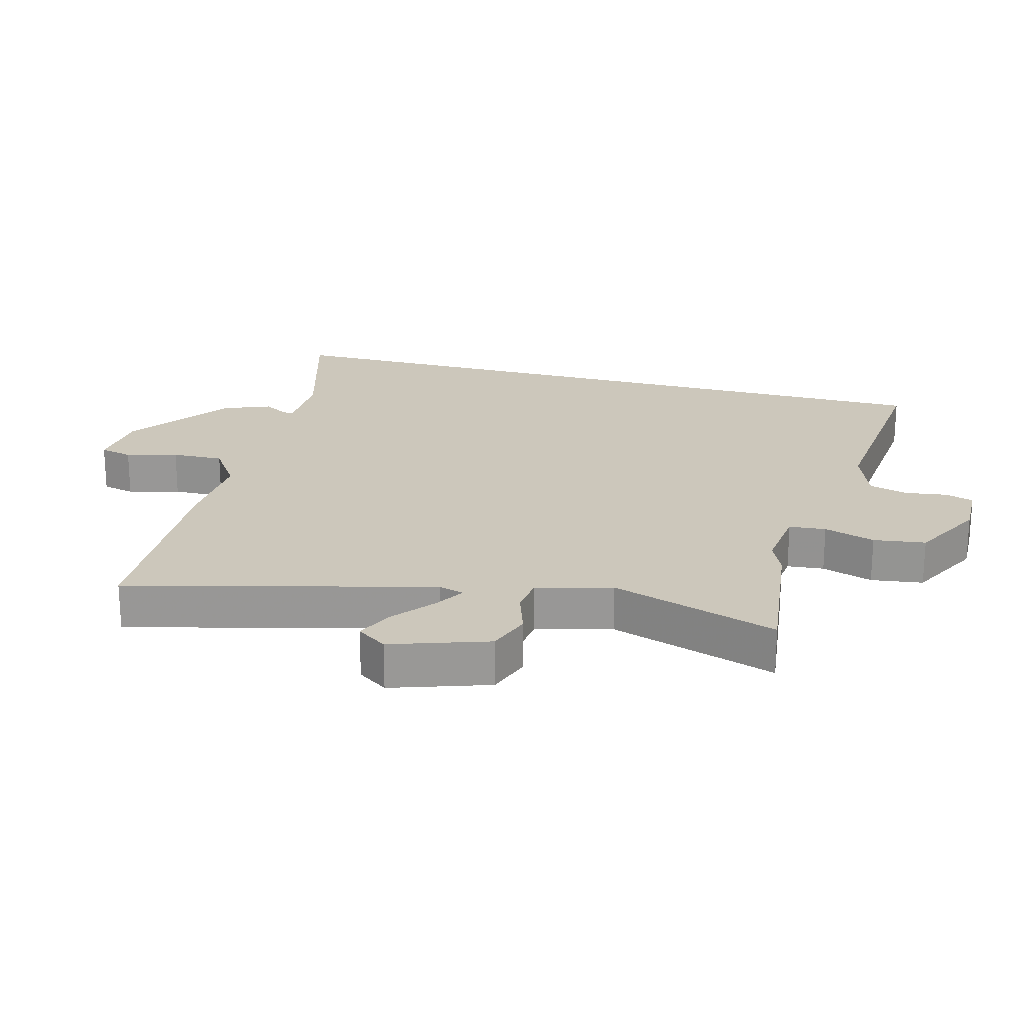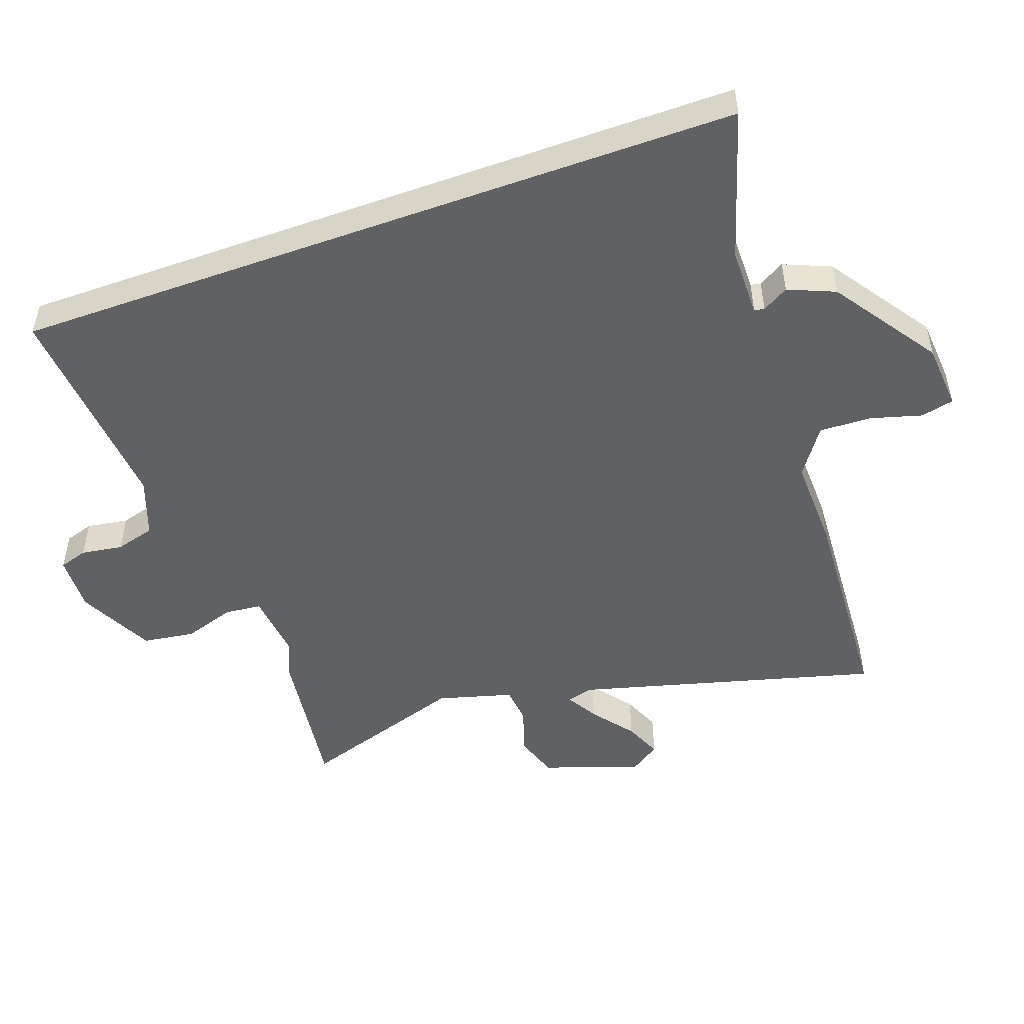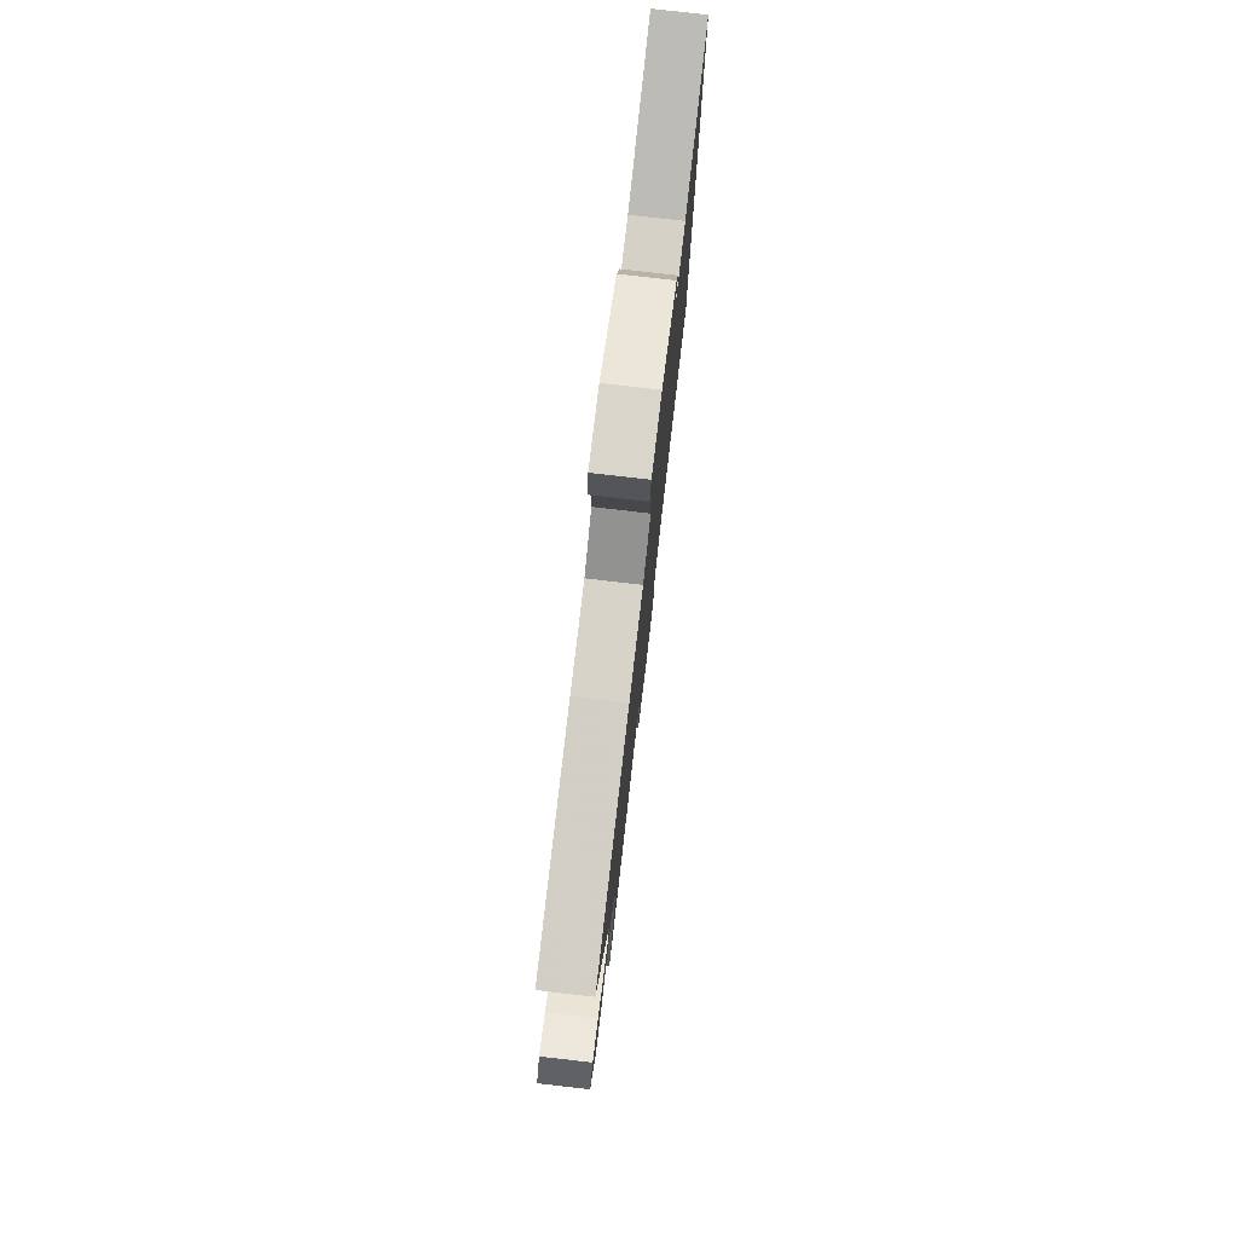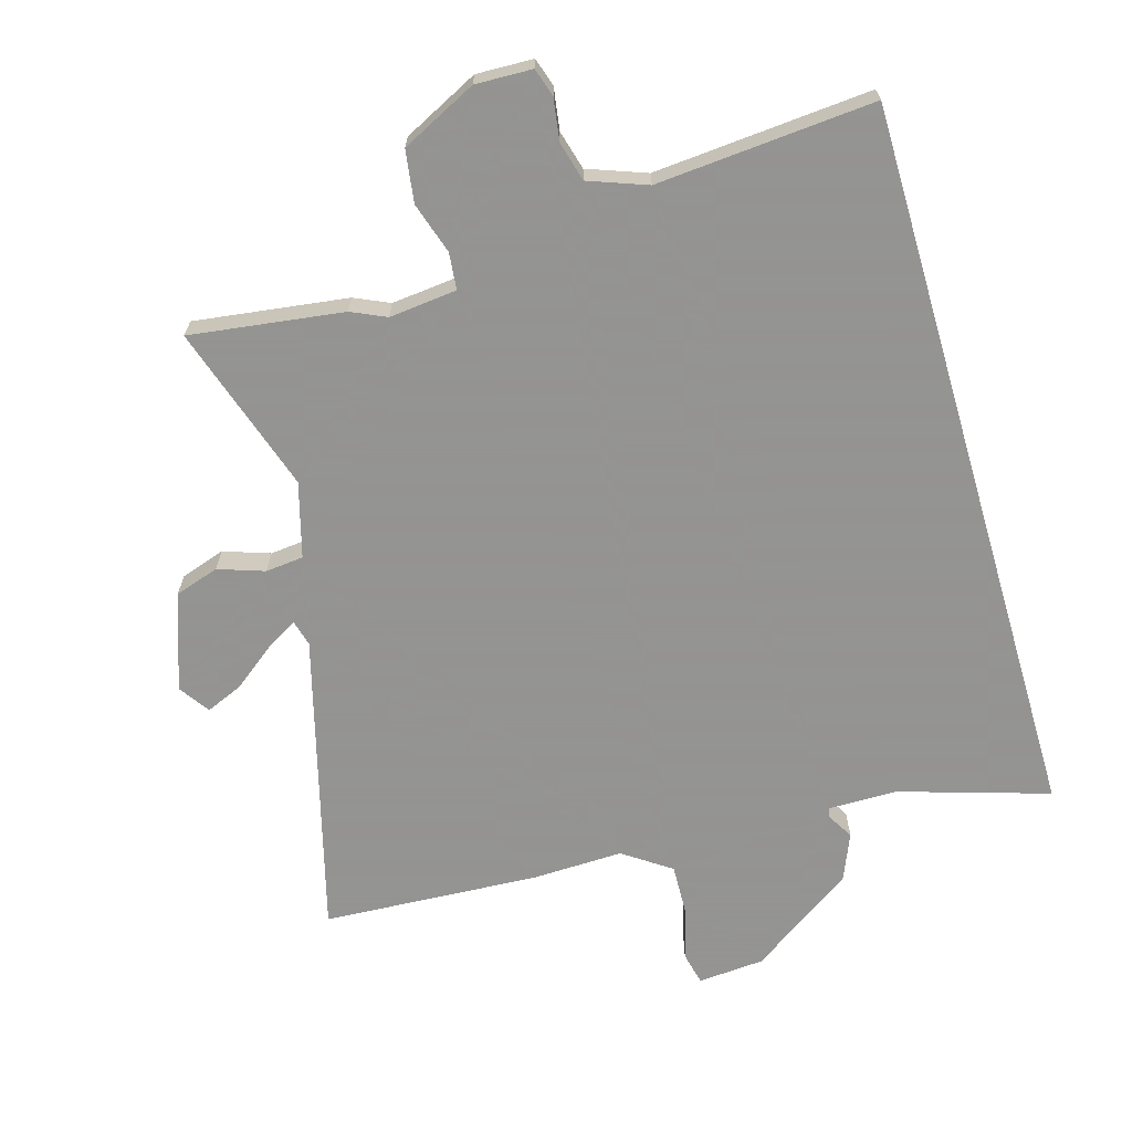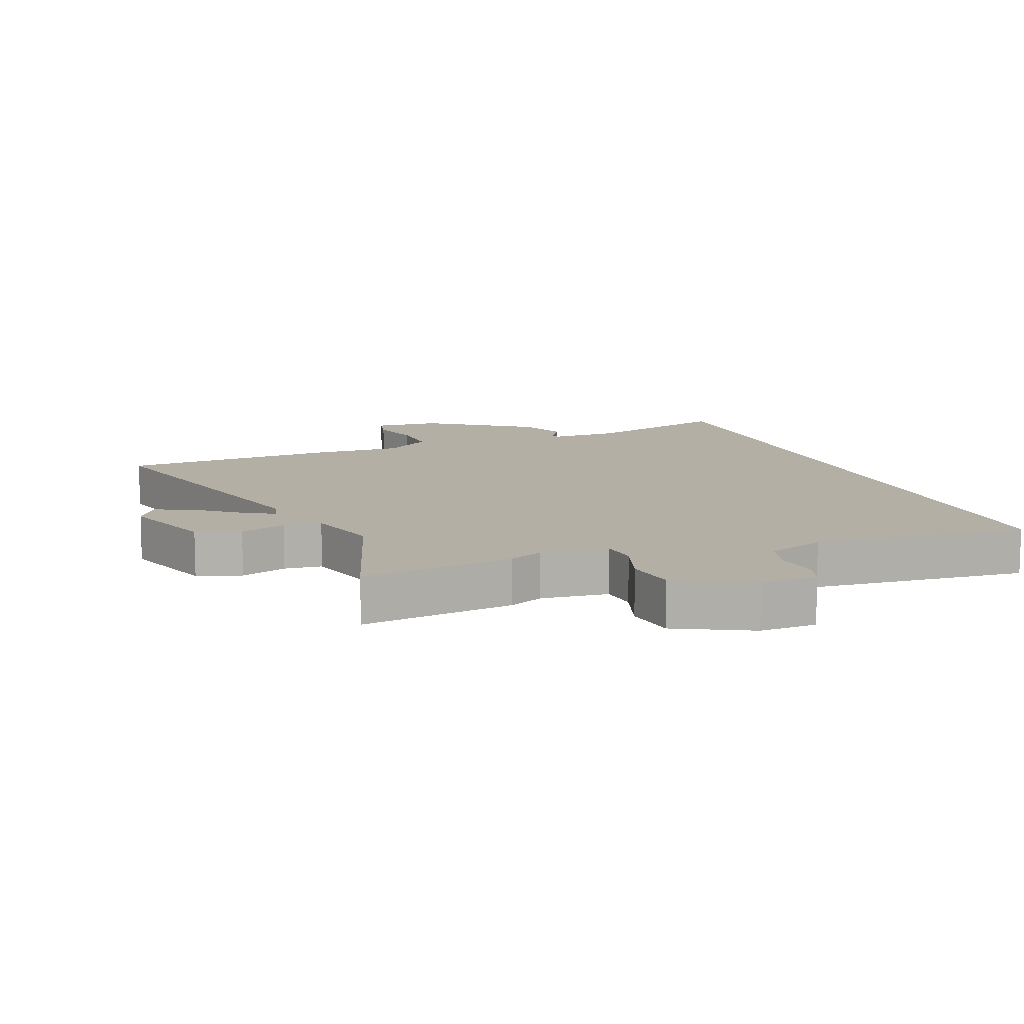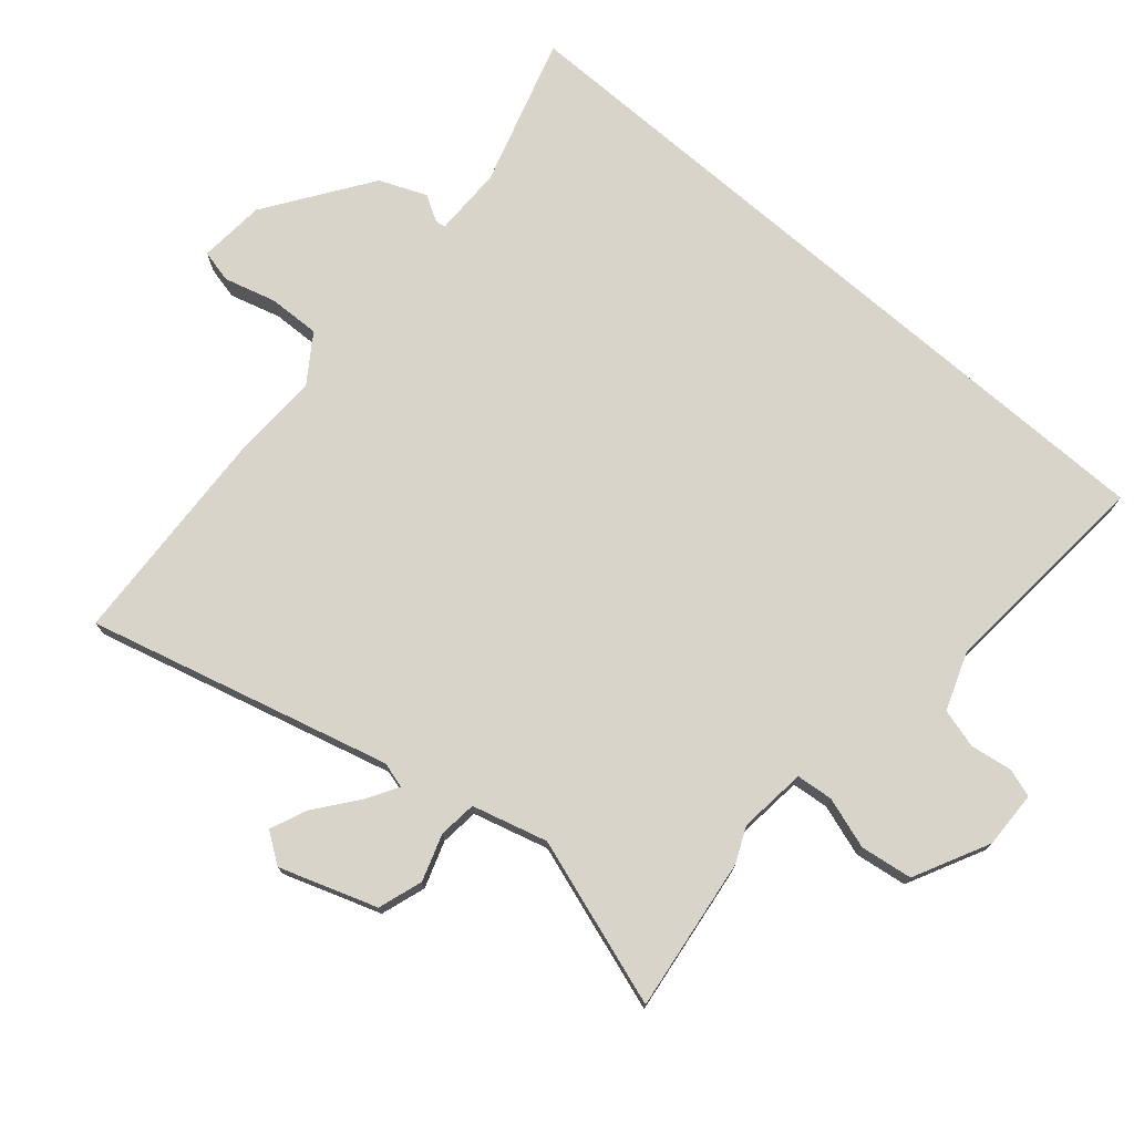
<metadata>
{"format":"obj","ext":"obj","renderer":"f3d","projection":"perspective","resolution":1024,"background":"white","views":[{"elev":21.7,"azim":105.7,"up":"+Y"},{"elev":-49.9,"azim":-70.2,"up":"+Y"},{"elev":78.6,"azim":96.6,"up":"+Z"},{"elev":-66.9,"azim":-163.6,"up":"+Y"},{"elev":11.3,"azim":159.2,"up":"+Y"},{"elev":74.8,"azim":131.0,"up":"+Y"}]}
</metadata>
<code>
v 0.561 0.07 -0.508
v 0.319 0.07 -0.475
v 0.264 0.07 -0.45
v 0.157 0.07 -0.461
v 0.151 0.07 -0.519
v 0.177 0.07 -0.6
v 0.165 0.07 -0.682
v 0.046 0.07 -0.741
v -0.044 0.07 -0.738
v -0.058 0.07 -0.693
v -0.048 0.07 -0.627
v -0.065 0.07 -0.565
v -0.157 0.07 -0.531
v -0.5 0.07 -0.558
v -0.5 0.07 0.595
v -0.264 0.07 0.522
v -0.155 0.07 0.521
v -0.152 0.07 0.537
v -0.176 0.07 0.578
v -0.145 0.07 0.652
v 0.02 0.07 0.765
v 0.125 0.07 0.773
v 0.137 0.07 0.721
v 0.114 0.07 0.64
v 0.111 0.07 0.558
v 0.186 0.07 0.506
v 0.329 0.07 0.51
v 0.673 0.07 0.49
v 0.545 0.07 0.015
v 0.556 0.07 -0.026
v 0.606 0.07 0.003
v 0.672 0.07 0.054
v 0.731 0.07 0.079
v 0.764 0.07 0.031
v 0.711 0.07 -0.121
v 0.641 0.07 -0.144
v 0.568 0.07 -0.119
v 0.508 0.07 -0.125
v 0.475 0.07 -0.243
v 0.561 0 -0.508
v 0.319 0 -0.475
v 0.264 0 -0.45
v 0.157 0 -0.461
v 0.151 0 -0.519
v 0.177 0 -0.6
v 0.165 0 -0.682
v 0.046 0 -0.741
v -0.044 0 -0.738
v -0.058 0 -0.693
v -0.048 0 -0.627
v -0.065 0 -0.565
v -0.157 0 -0.531
v -0.5 0 -0.558
v -0.5 0 0.595
v -0.264 0 0.522
v -0.155 0 0.521
v -0.152 0 0.537
v -0.176 0 0.578
v -0.145 0 0.652
v 0.02 0 0.765
v 0.125 0 0.773
v 0.137 0 0.721
v 0.114 0 0.64
v 0.111 0 0.558
v 0.186 0 0.506
v 0.329 0 0.51
v 0.673 0 0.49
v 0.545 0 0.015
v 0.556 0 -0.026
v 0.606 0 0.003
v 0.672 0 0.054
v 0.731 0 0.079
v 0.764 0 0.031
v 0.711 0 -0.121
v 0.641 0 -0.144
v 0.568 0 -0.119
v 0.508 0 -0.125
v 0.475 0 -0.243
f 34 35 36 37
f 34 37 38
f 31 32 33 34
f 30 31 34 38
f 29 30 38
f 26 27 28 29
f 25 26 29 38
f 21 22 23 24
f 21 24 25
f 18 19 20 21
f 17 18 21 25
f 13 14 15 16
f 12 13 16 17
f 11 12 17 25
f 9 10 11
f 5 6 7 8
f 4 5 8 9
f 39 1 2 3
f 39 3 4
f 38 39 4
f 25 38 4
f 4 9 11 25
f 76 75 74 73
f 77 76 73
f 73 72 71 70
f 77 73 70 69
f 77 69 68
f 68 67 66 65
f 77 68 65 64
f 63 62 61 60
f 64 63 60
f 60 59 58 57
f 64 60 57 56
f 55 54 53 52
f 56 55 52 51
f 64 56 51 50
f 50 49 48
f 47 46 45 44
f 48 47 44 43
f 42 41 40 78
f 43 42 78
f 43 78 77
f 43 77 64
f 64 50 48 43
f 1 40 41 2
f 2 41 42 3
f 3 42 43 4
f 4 43 44 5
f 5 44 45 6
f 6 45 46 7
f 7 46 47 8
f 8 47 48 9
f 9 48 49 10
f 10 49 50 11
f 11 50 51 12
f 12 51 52 13
f 13 52 53 14
f 14 53 54 15
f 15 54 55 16
f 16 55 56 17
f 17 56 57 18
f 18 57 58 19
f 19 58 59 20
f 20 59 60 21
f 21 60 61 22
f 22 61 62 23
f 23 62 63 24
f 24 63 64 25
f 25 64 65 26
f 26 65 66 27
f 27 66 67 28
f 28 67 68 29
f 29 68 69 30
f 30 69 70 31
f 31 70 71 32
f 32 71 72 33
f 33 72 73 34
f 34 73 74 35
f 35 74 75 36
f 36 75 76 37
f 37 76 77 38
f 38 77 78 39
f 39 78 40 1

</code>
